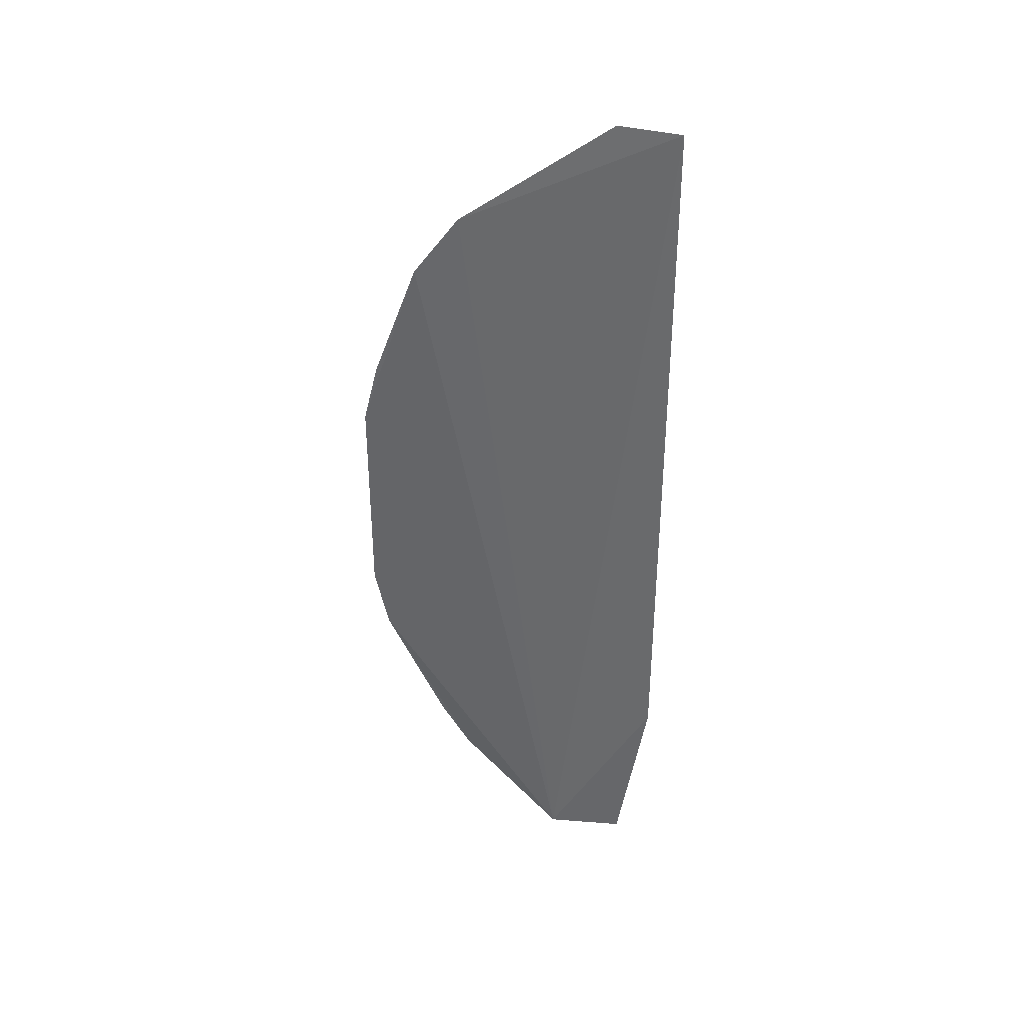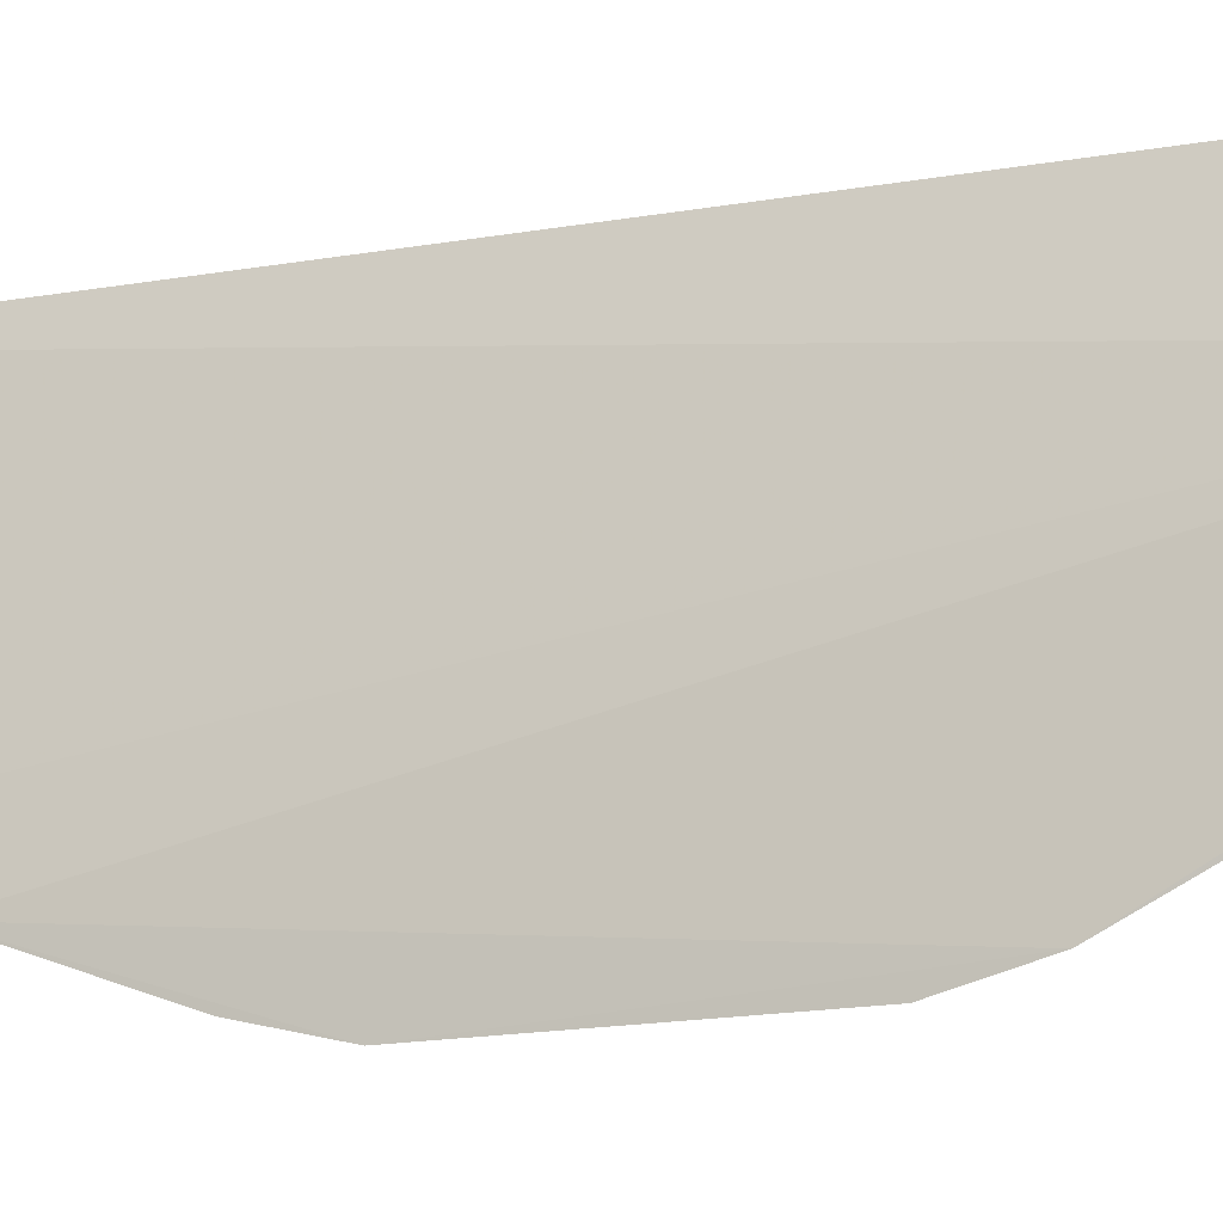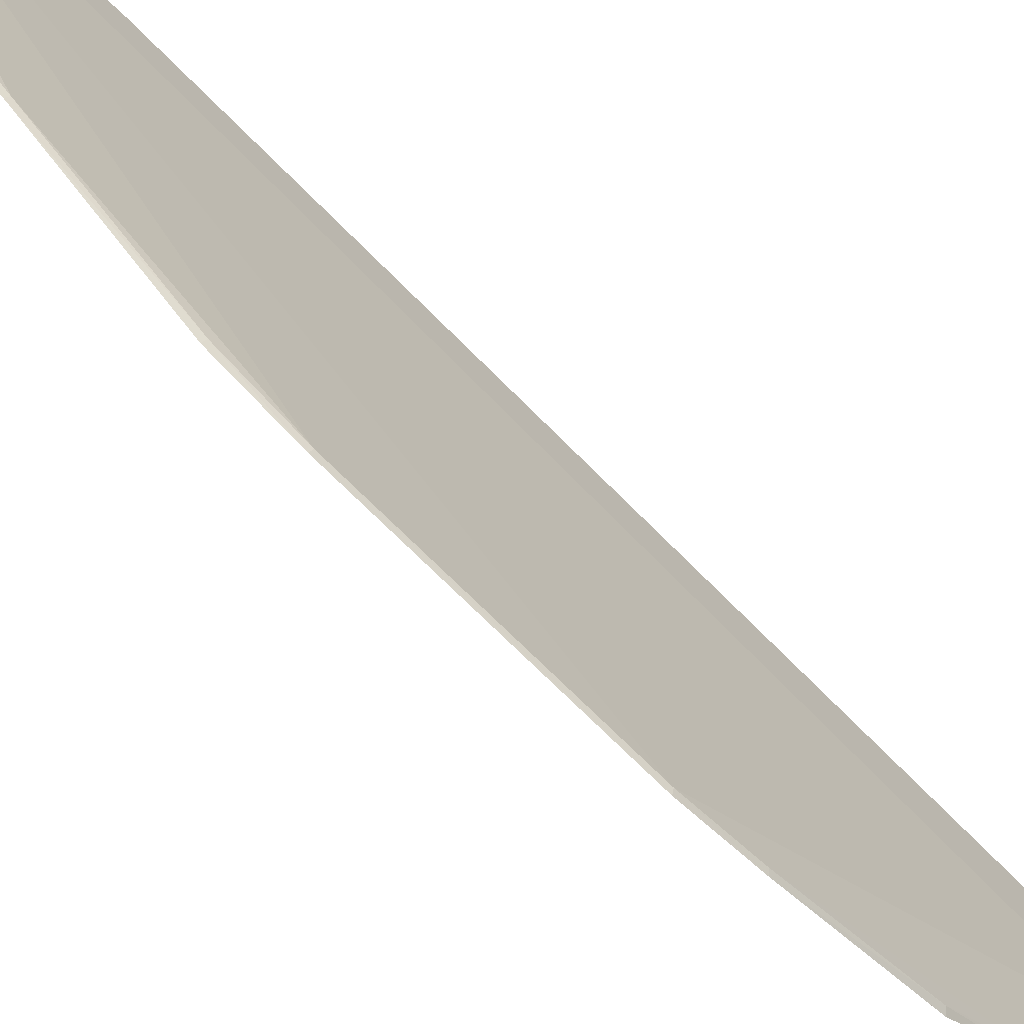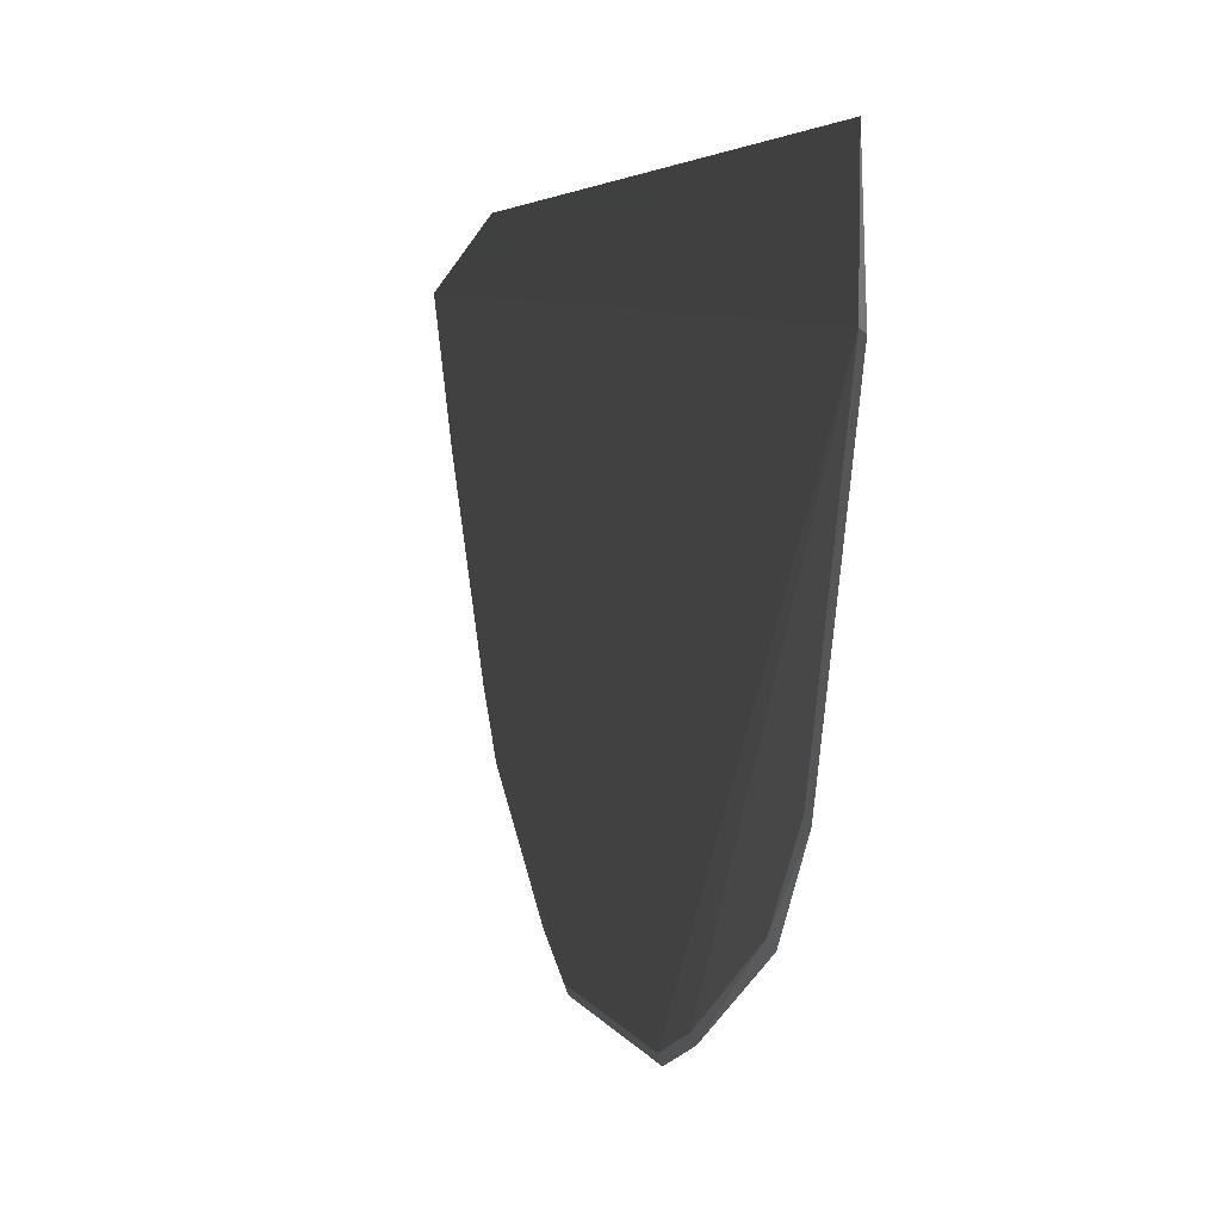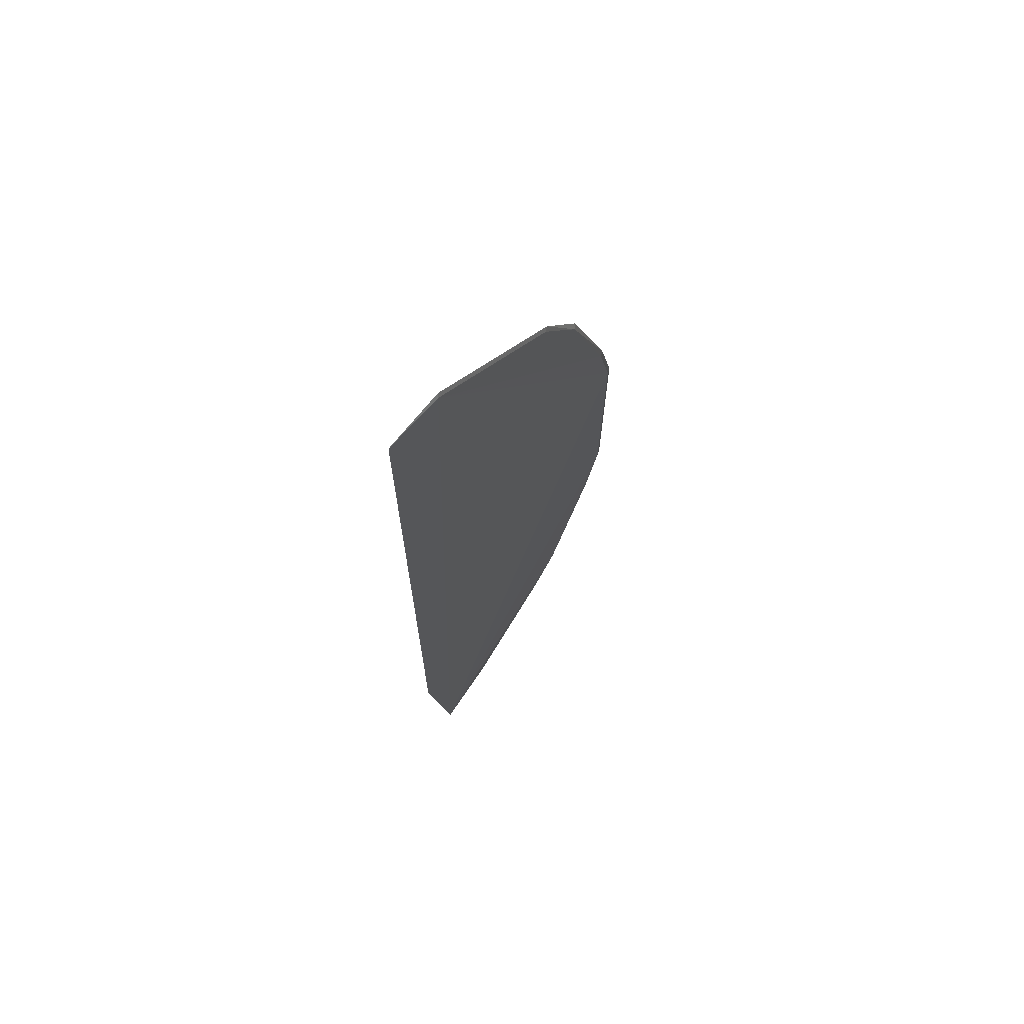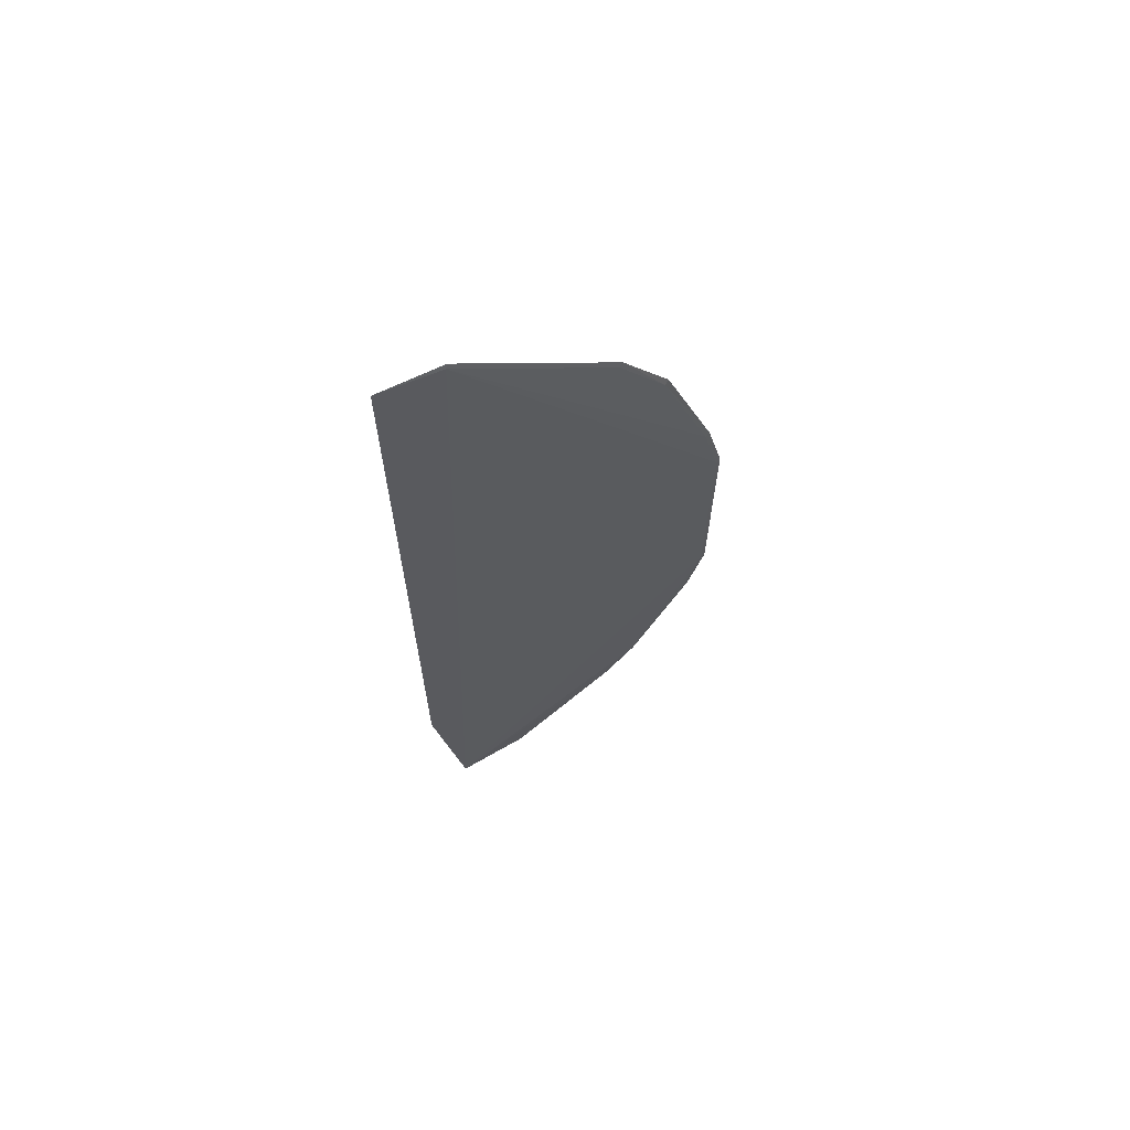
<metadata>
{"format":"obj","ext":"obj","renderer":"f3d","projection":"perspective","resolution":1024,"background":"white","views":[{"elev":35.8,"azim":104.3,"up":"+Z"},{"elev":-16.8,"azim":109.9,"up":"+Y"},{"elev":-71.1,"azim":-135.4,"up":"+Y"},{"elev":2.4,"azim":-9.9,"up":"+Y"},{"elev":68.0,"azim":-139.6,"up":"+Z"},{"elev":65.1,"azim":-113.3,"up":"+Z"}]}
</metadata>
<code>
v -0.4267 1.402 0.8189
v -0.4263 1.391 0.8137
v -0.4262 1.396 0.775
v -0.4267 1.4 0.7751
v -0.4264 1.386 0.8018
v -0.4267 1.402 0.784
v -0.4267 1.399 0.8188
v -0.4262 1.387 0.7884
v -0.4263 1.389 0.8106
v -0.4266 1.399 0.819
v -0.4262 1.389 0.8107
v -0.4264 1.386 0.7914
v -0.4264 1.39 0.7826
v -0.4264 1.387 0.8047
v -0.4263 1.391 0.8135
v -0.4264 1.386 0.8018
v -0.4263 1.397 0.7752
v -0.4263 1.391 0.7802
v -0.4263 1.387 0.7885
v -0.4263 1.387 0.8048
v -0.4263 1.386 0.7914
v -0.4263 1.391 0.7804
v -0.4263 1.39 0.7824
f 1 2 3
f 6 1 3
f 6 3 4
f 6 4 1
f 7 1 4
f 7 4 5
f 10 7 2
f 10 2 1
f 10 1 7
f 11 8 3
f 11 3 2
f 11 2 9
f 12 5 4
f 13 12 4
f 14 7 5
f 15 9 2
f 15 2 7
f 15 14 9
f 15 7 14
f 16 8 11
f 16 5 12
f 17 4 3
f 18 3 8
f 18 17 3
f 19 12 13
f 20 11 9
f 20 9 14
f 20 16 11
f 20 14 5
f 20 5 16
f 21 16 12
f 21 8 16
f 21 19 8
f 21 12 19
f 22 13 4
f 22 4 17
f 22 18 13
f 22 17 18
f 23 18 8
f 23 13 18
f 23 19 13
f 23 8 19

</code>
